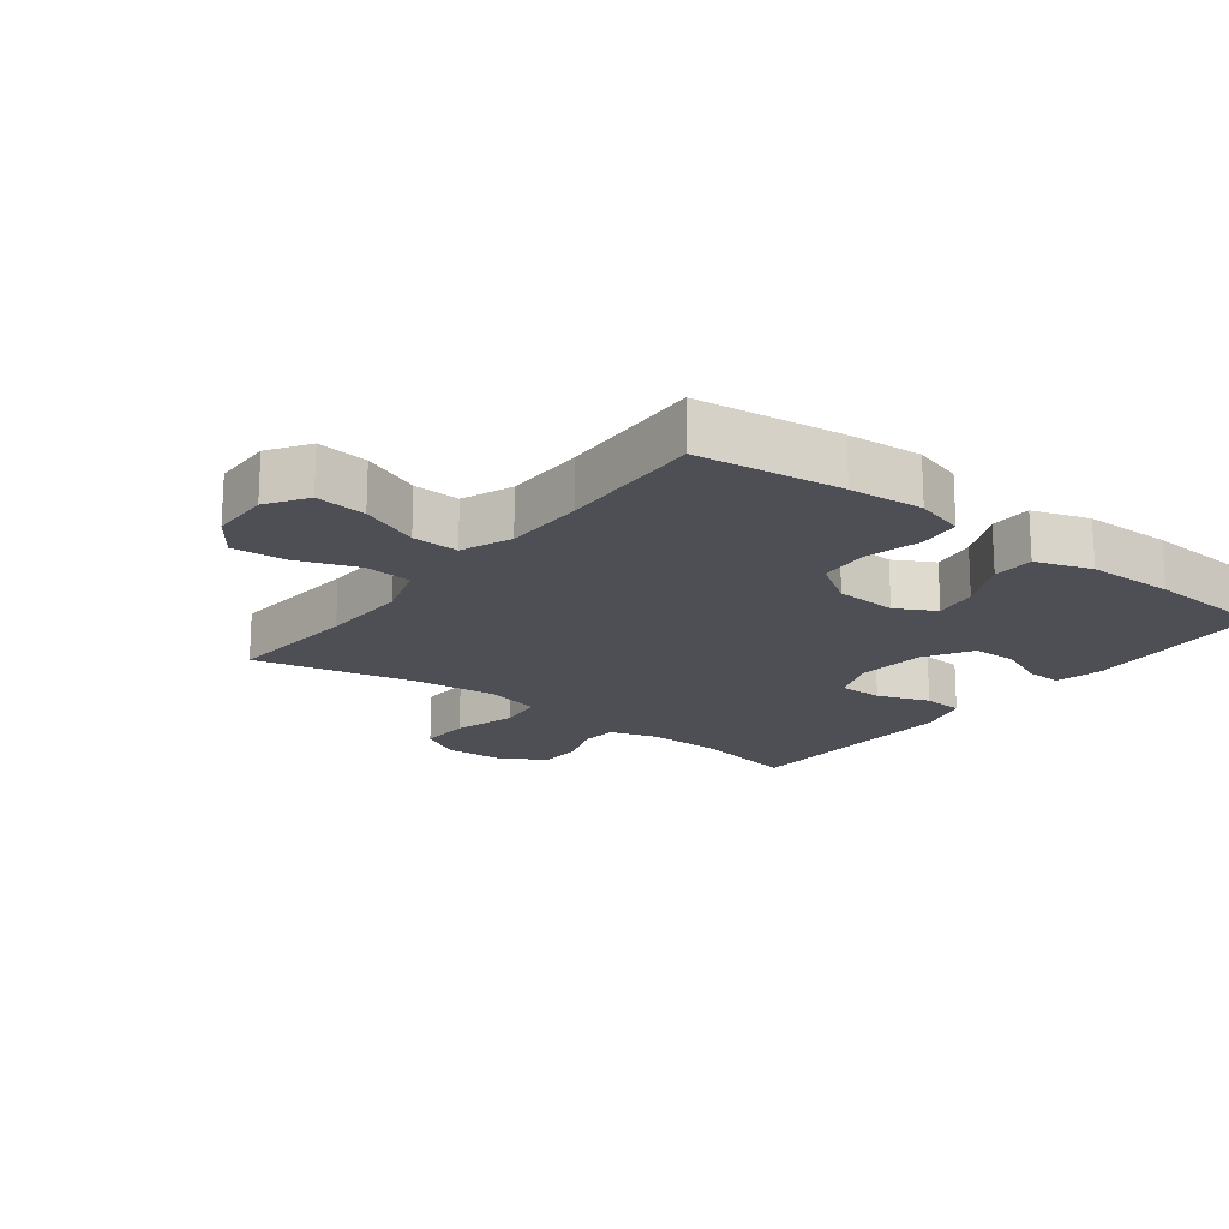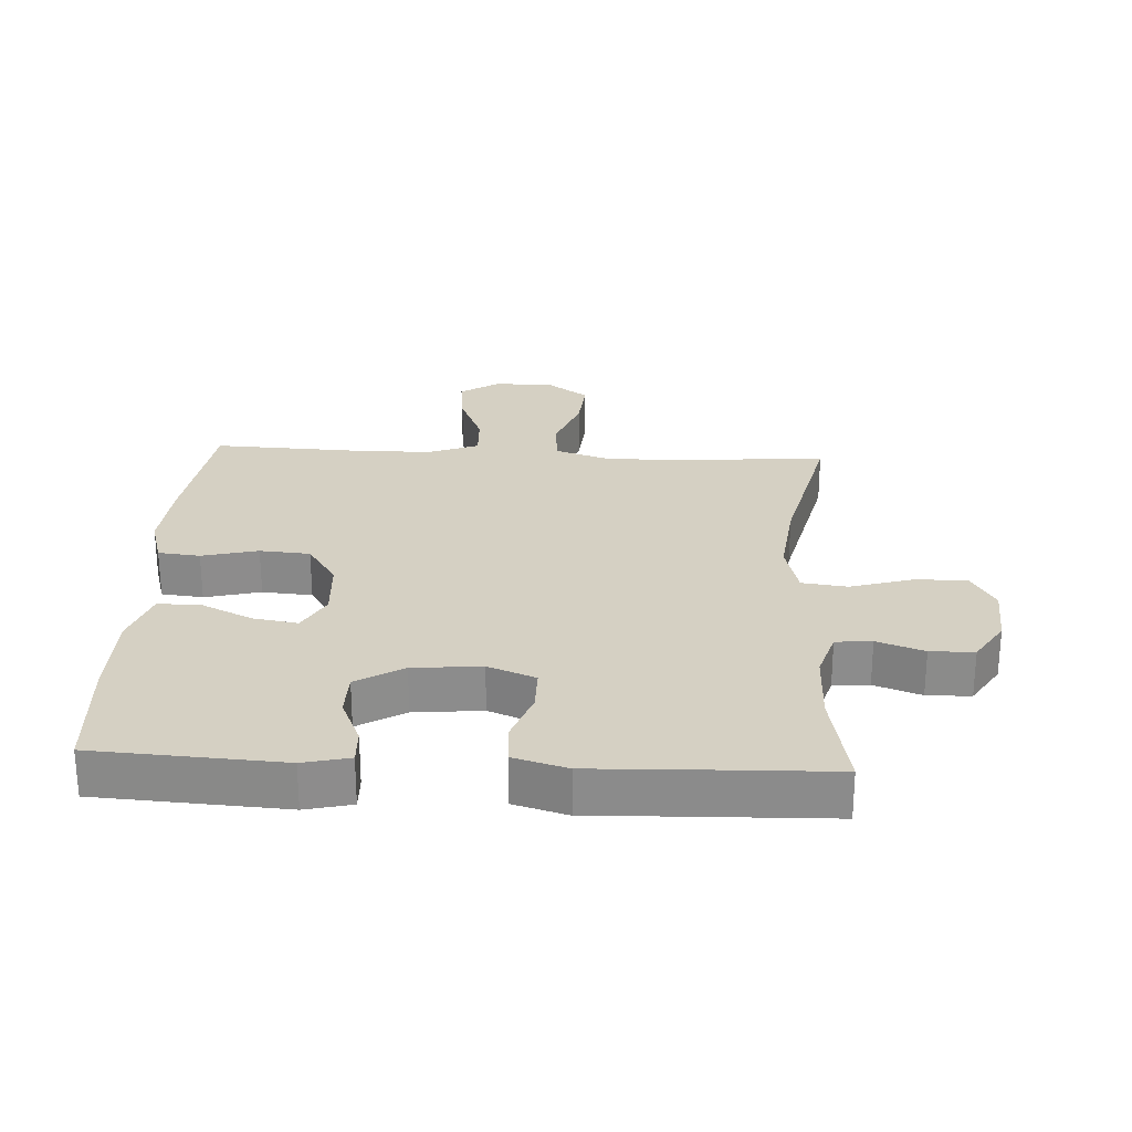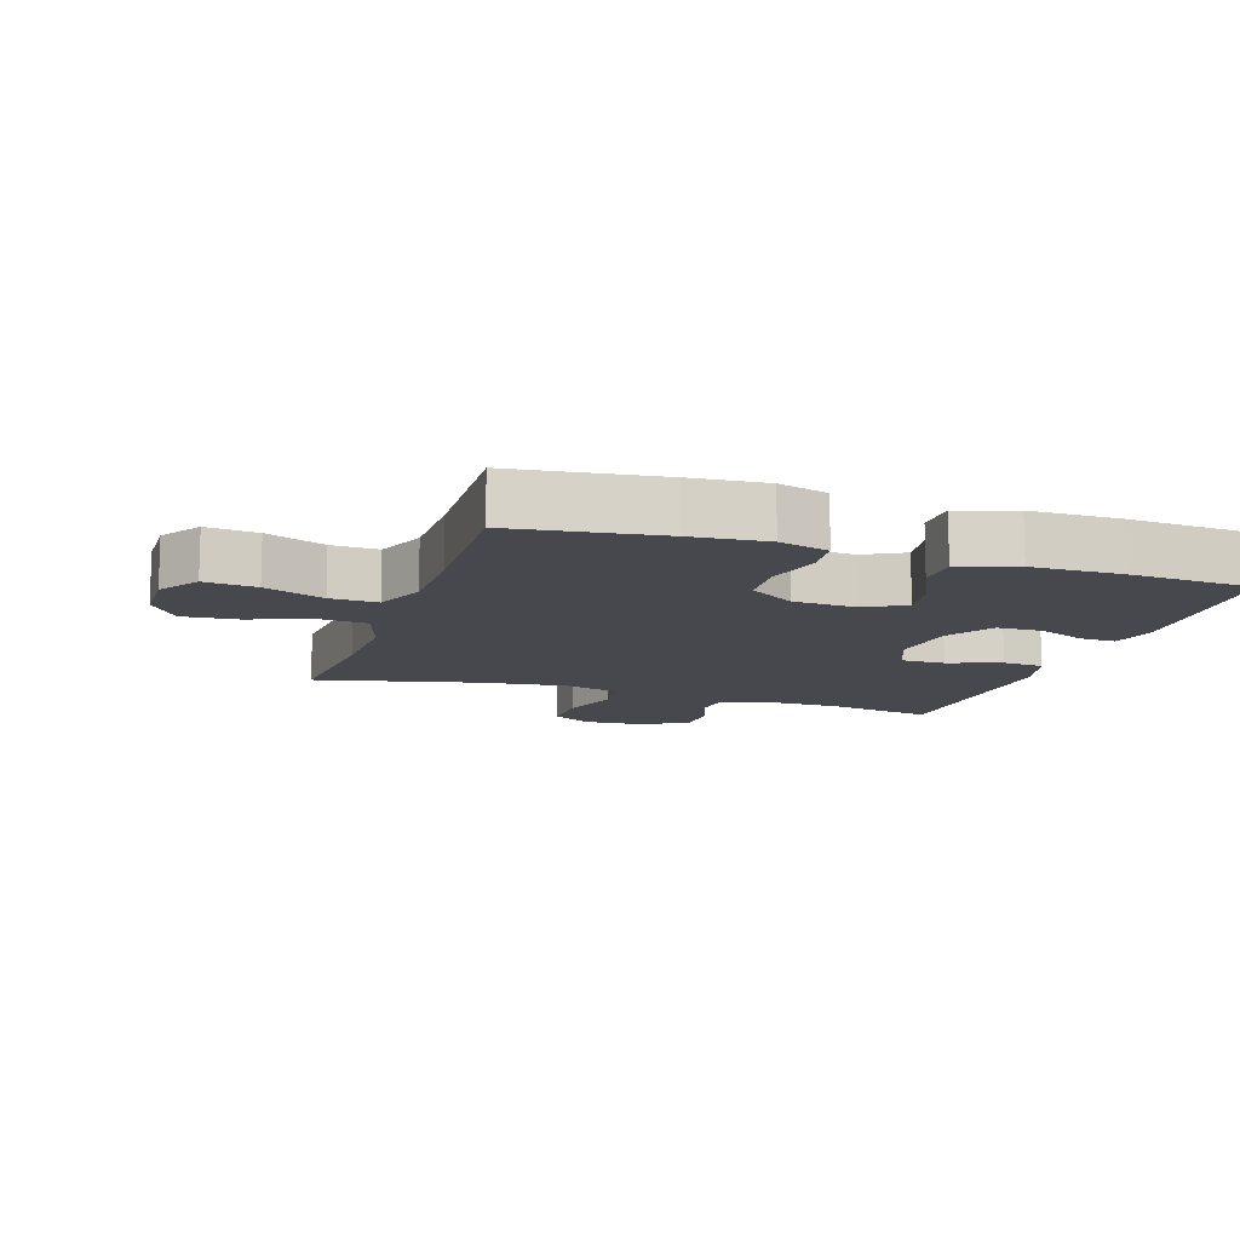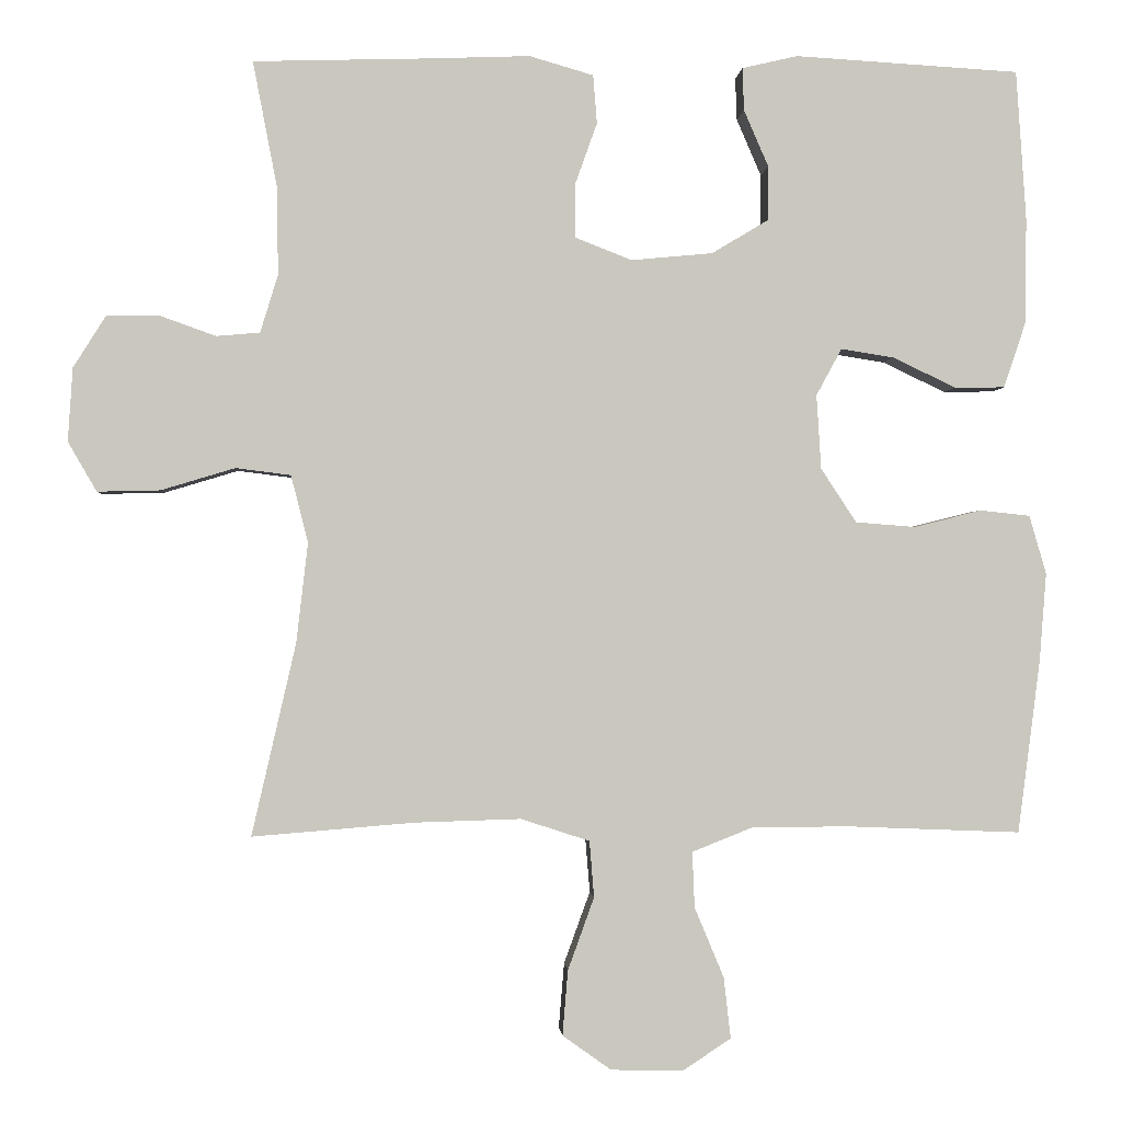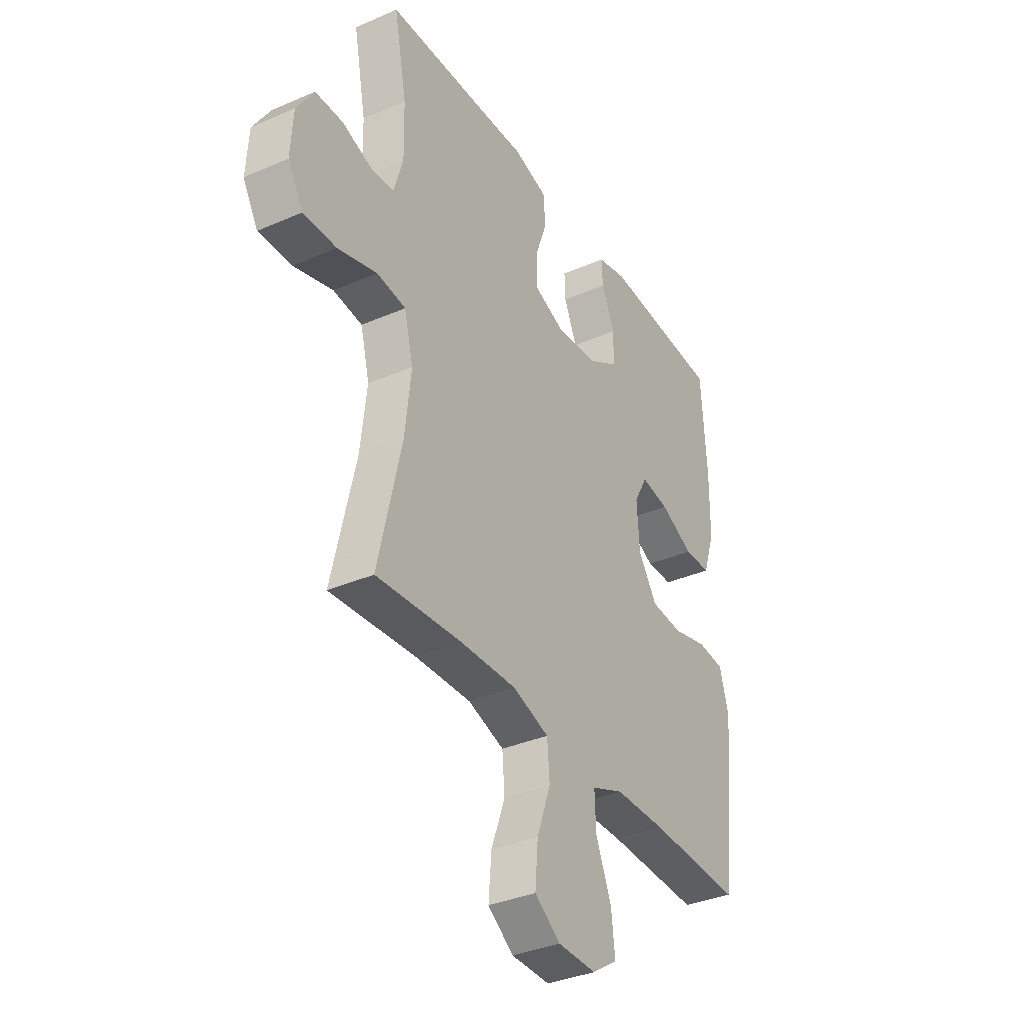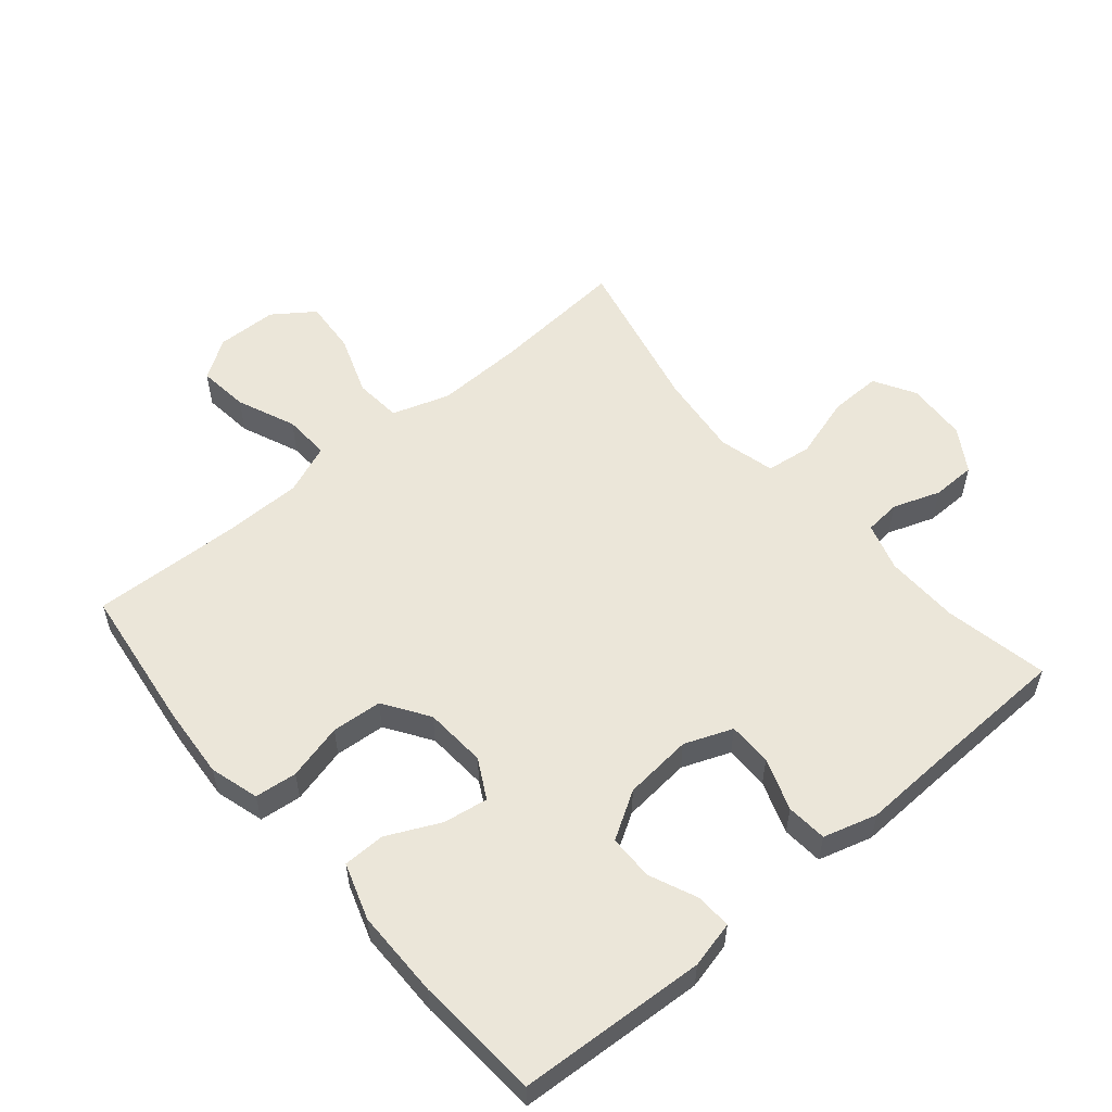
<metadata>
{"format":"obj","ext":"obj","renderer":"f3d","projection":"perspective","resolution":1024,"background":"white","views":[{"elev":-18.3,"azim":-127.5,"up":"+Y"},{"elev":26.0,"azim":3.1,"up":"+Y"},{"elev":-11.8,"azim":-108.1,"up":"+Y"},{"elev":-1.1,"azim":176.0,"up":"+Z"},{"elev":-35.5,"azim":119.9,"up":"+Z"},{"elev":55.4,"azim":-40.3,"up":"+Y"}]}
</metadata>
<code>
v -0.5 0.07 -0.5
v -0.529 0.07 -0.276
v -0.538 0.07 -0.161
v -0.516 0.07 -0.085
v -0.451 0.07 -0.078
v -0.364 0.07 -0.1
v -0.286 0.07 -0.094
v -0.24 0.07 -0.024
v -0.234 0.07 0.072
v -0.267 0.07 0.133
v -0.336 0.07 0.122
v -0.418 0.07 0.083
v -0.483 0.07 0.084
v -0.512 0.07 0.171
v -0.513 0.07 0.307
v -0.5 0.07 0.5
v -0.209 0.07 0.517
v -0.137 0.07 0.5
v -0.139 0.07 0.445
v -0.171 0.07 0.371
v -0.17 0.07 0.301
v -0.097 0.07 0.257
v 0.009 0.07 0.247
v 0.083 0.07 0.276
v 0.083 0.07 0.344
v 0.054 0.07 0.425
v 0.059 0.07 0.488
v 0.142 0.07 0.512
v 0.27 0.07 0.507
v 0.5 0.07 0.5
v 0.469 0.07 0.339
v 0.467 0.07 0.224
v 0.49 0.07 0.149
v 0.546 0.07 0.144
v 0.619 0.07 0.17
v 0.687 0.07 0.169
v 0.729 0.07 0.102
v 0.735 0.07 0.007
v 0.698 0.07 -0.057
v 0.617 0.07 -0.055
v 0.521 0.07 -0.026
v 0.45 0.07 -0.035
v 0.428 0.07 -0.122
v 0.443 0.07 -0.252
v 0.5 0.07 -0.5
v 0.29 0.07 -0.483
v 0.153 0.07 -0.479
v 0.064 0.07 -0.508
v 0.058 0.07 -0.581
v 0.092 0.07 -0.675
v 0.099 0.07 -0.759
v 0.036 0.07 -0.804
v -0.058 0.07 -0.806
v -0.12 0.07 -0.765
v -0.111 0.07 -0.686
v -0.073 0.07 -0.595
v -0.07 0.07 -0.523
v -0.148 0.07 -0.492
v -0.273 0.07 -0.491
v -0.5 0 -0.5
v -0.529 0 -0.276
v -0.538 0 -0.161
v -0.516 0 -0.085
v -0.451 0 -0.078
v -0.364 0 -0.1
v -0.286 0 -0.094
v -0.24 0 -0.024
v -0.234 0 0.072
v -0.267 0 0.133
v -0.336 0 0.122
v -0.418 0 0.083
v -0.483 0 0.084
v -0.512 0 0.171
v -0.513 0 0.307
v -0.5 0 0.5
v -0.209 0 0.517
v -0.137 0 0.5
v -0.139 0 0.445
v -0.171 0 0.371
v -0.17 0 0.301
v -0.097 0 0.257
v 0.009 0 0.247
v 0.083 0 0.276
v 0.083 0 0.344
v 0.054 0 0.425
v 0.059 0 0.488
v 0.142 0 0.512
v 0.27 0 0.507
v 0.5 0 0.5
v 0.469 0 0.339
v 0.467 0 0.224
v 0.49 0 0.149
v 0.546 0 0.144
v 0.619 0 0.17
v 0.687 0 0.169
v 0.729 0 0.102
v 0.735 0 0.007
v 0.698 0 -0.057
v 0.617 0 -0.055
v 0.521 0 -0.026
v 0.45 0 -0.035
v 0.428 0 -0.122
v 0.443 0 -0.252
v 0.5 0 -0.5
v 0.29 0 -0.483
v 0.153 0 -0.479
v 0.064 0 -0.508
v 0.058 0 -0.581
v 0.092 0 -0.675
v 0.099 0 -0.759
v 0.036 0 -0.804
v -0.058 0 -0.806
v -0.12 0 -0.765
v -0.111 0 -0.686
v -0.073 0 -0.595
v -0.07 0 -0.523
v -0.148 0 -0.492
v -0.273 0 -0.491
f 54 55 56
f 53 54 56
f 52 53 56
f 51 52 56
f 50 51 56
f 49 50 56
f 48 49 56 57
f 47 48 57 58
f 44 45 46
f 43 44 46 47
f 47 58 59
f 43 47 59
f 42 43 59
f 39 40 41
f 38 39 41
f 37 38 41
f 36 37 41
f 35 36 41
f 34 35 41
f 33 34 41 42
f 29 30 31
f 29 31 32
f 28 29 32
f 27 28 32
f 26 27 32
f 25 26 32
f 32 33 42
f 25 32 42
f 24 25 42
f 18 19 20
f 17 18 20
f 16 17 20
f 15 16 20
f 14 15 20
f 13 14 20
f 12 13 20
f 11 12 20
f 10 11 20 21
f 9 10 21 22
f 4 5 6
f 3 4 6
f 2 3 6
f 1 2 6
f 59 1 6
f 59 6 7
f 59 7 8
f 42 59 8
f 24 42 8
f 23 24 8
f 8 9 22 23
f 115 114 113
f 115 113 112
f 115 112 111
f 115 111 110
f 115 110 109
f 115 109 108
f 116 115 108 107
f 117 116 107 106
f 105 104 103
f 106 105 103 102
f 118 117 106
f 118 106 102
f 118 102 101
f 100 99 98
f 100 98 97
f 100 97 96
f 100 96 95
f 100 95 94
f 100 94 93
f 101 100 93 92
f 90 89 88
f 91 90 88
f 91 88 87
f 91 87 86
f 91 86 85
f 91 85 84
f 101 92 91
f 101 91 84
f 101 84 83
f 79 78 77
f 79 77 76
f 79 76 75
f 79 75 74
f 79 74 73
f 79 73 72
f 79 72 71
f 79 71 70
f 80 79 70 69
f 81 80 69 68
f 65 64 63
f 65 63 62
f 65 62 61
f 65 61 60
f 65 60 118
f 66 65 118
f 67 66 118
f 67 118 101
f 67 101 83
f 67 83 82
f 82 81 68 67
f 1 60 61 2
f 2 61 62 3
f 3 62 63 4
f 4 63 64 5
f 5 64 65 6
f 6 65 66 7
f 7 66 67 8
f 8 67 68 9
f 9 68 69 10
f 10 69 70 11
f 11 70 71 12
f 12 71 72 13
f 13 72 73 14
f 14 73 74 15
f 15 74 75 16
f 16 75 76 17
f 17 76 77 18
f 18 77 78 19
f 19 78 79 20
f 20 79 80 21
f 21 80 81 22
f 22 81 82 23
f 23 82 83 24
f 24 83 84 25
f 25 84 85 26
f 26 85 86 27
f 27 86 87 28
f 28 87 88 29
f 29 88 89 30
f 30 89 90 31
f 31 90 91 32
f 32 91 92 33
f 33 92 93 34
f 34 93 94 35
f 35 94 95 36
f 36 95 96 37
f 37 96 97 38
f 38 97 98 39
f 39 98 99 40
f 40 99 100 41
f 41 100 101 42
f 42 101 102 43
f 43 102 103 44
f 44 103 104 45
f 45 104 105 46
f 46 105 106 47
f 47 106 107 48
f 48 107 108 49
f 49 108 109 50
f 50 109 110 51
f 51 110 111 52
f 52 111 112 53
f 53 112 113 54
f 54 113 114 55
f 55 114 115 56
f 56 115 116 57
f 57 116 117 58
f 58 117 118 59
f 59 118 60 1

</code>
